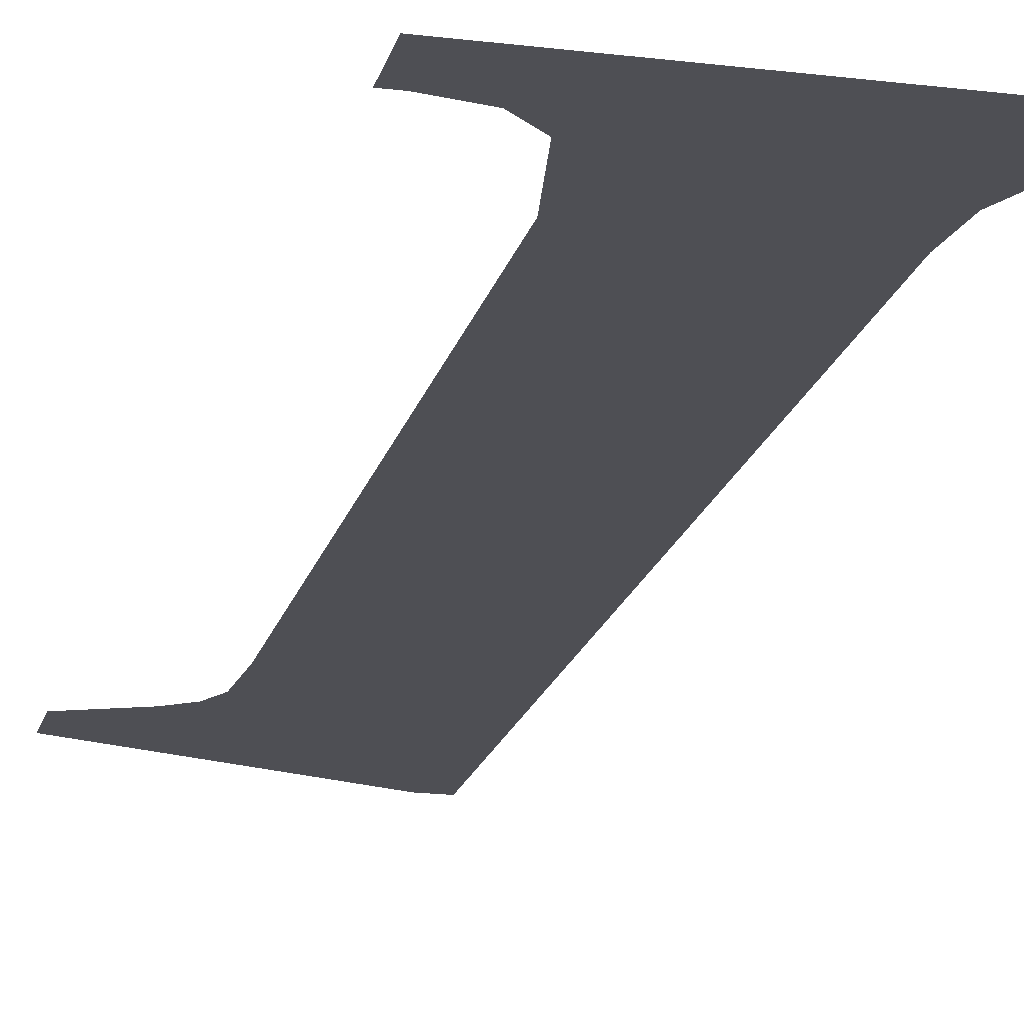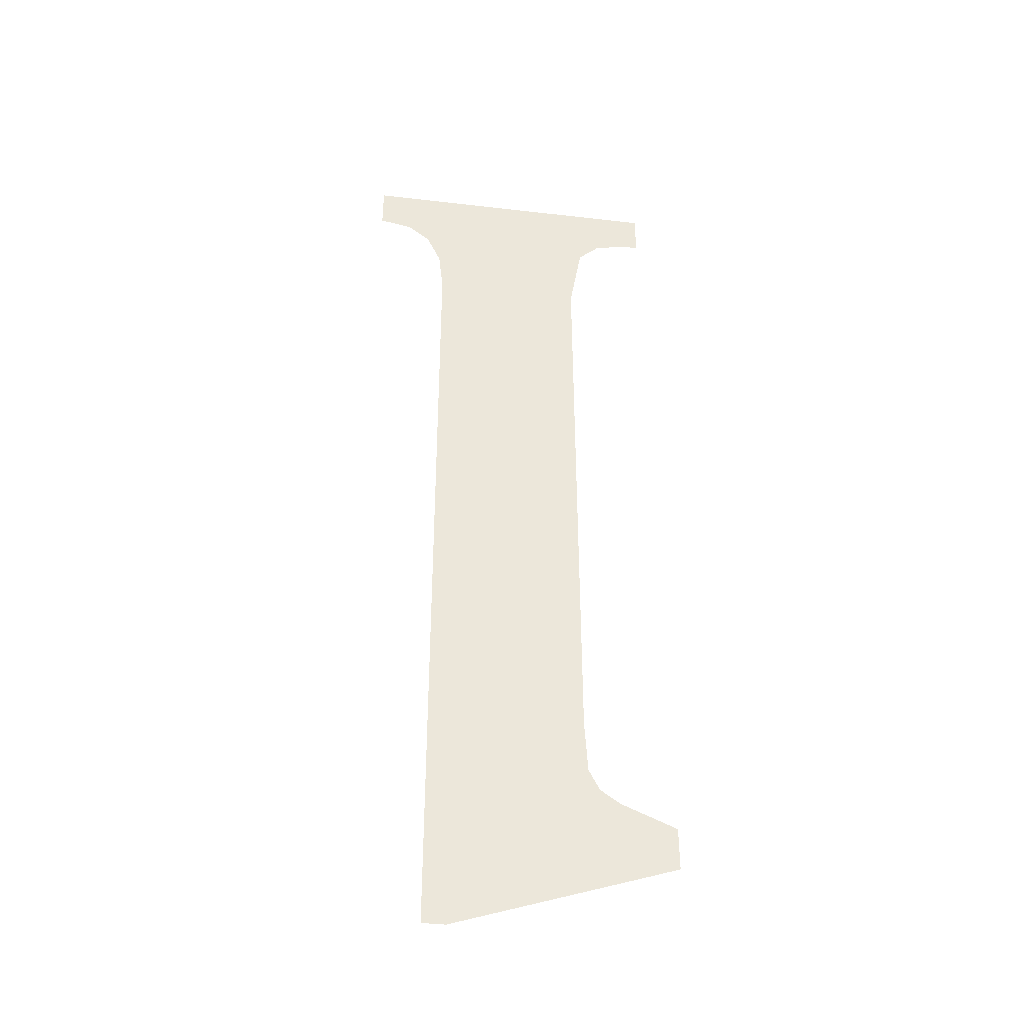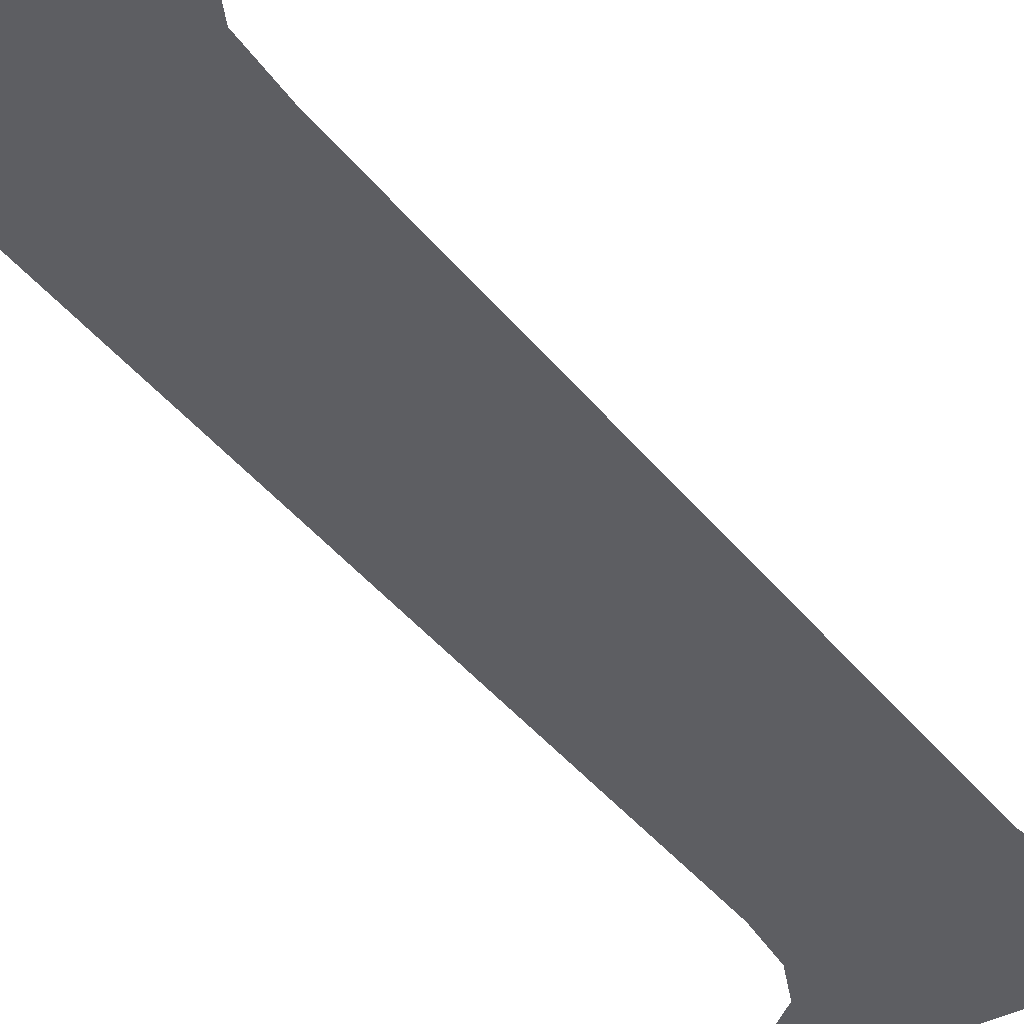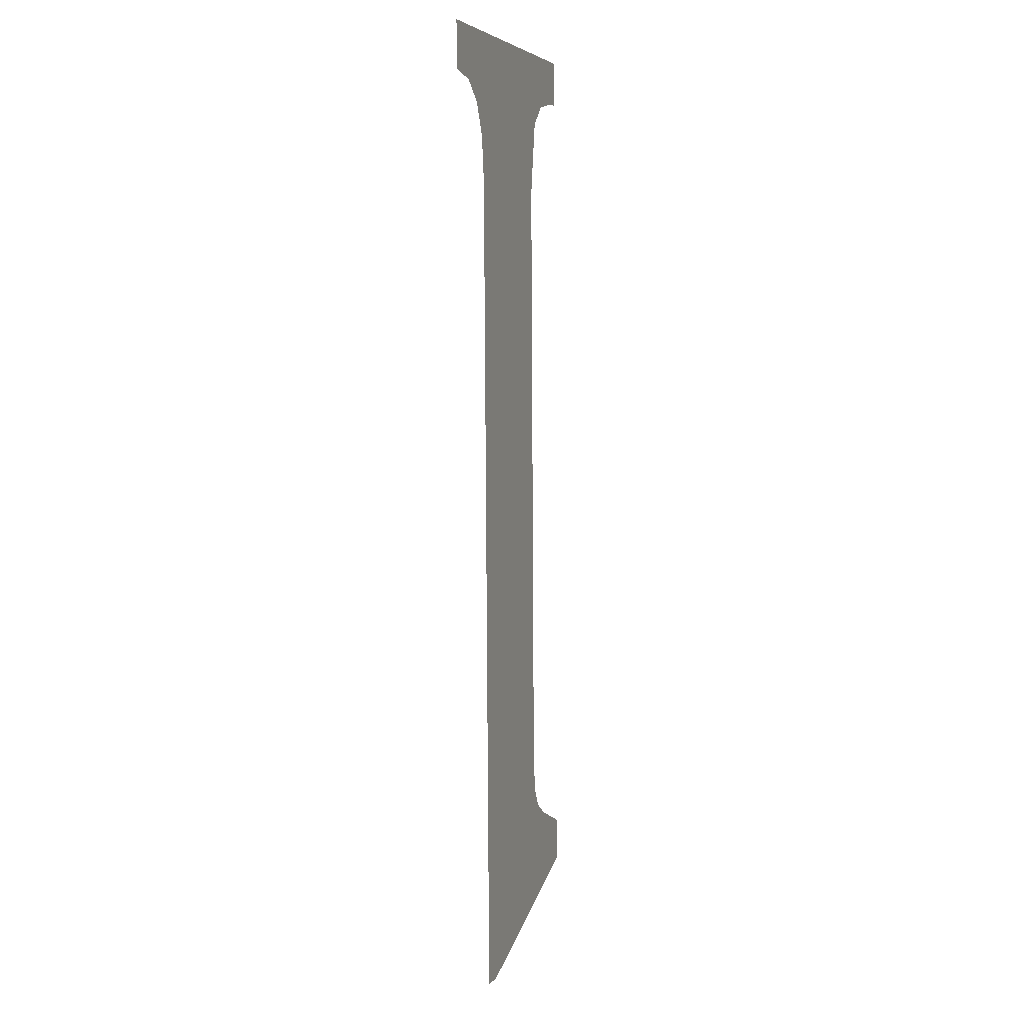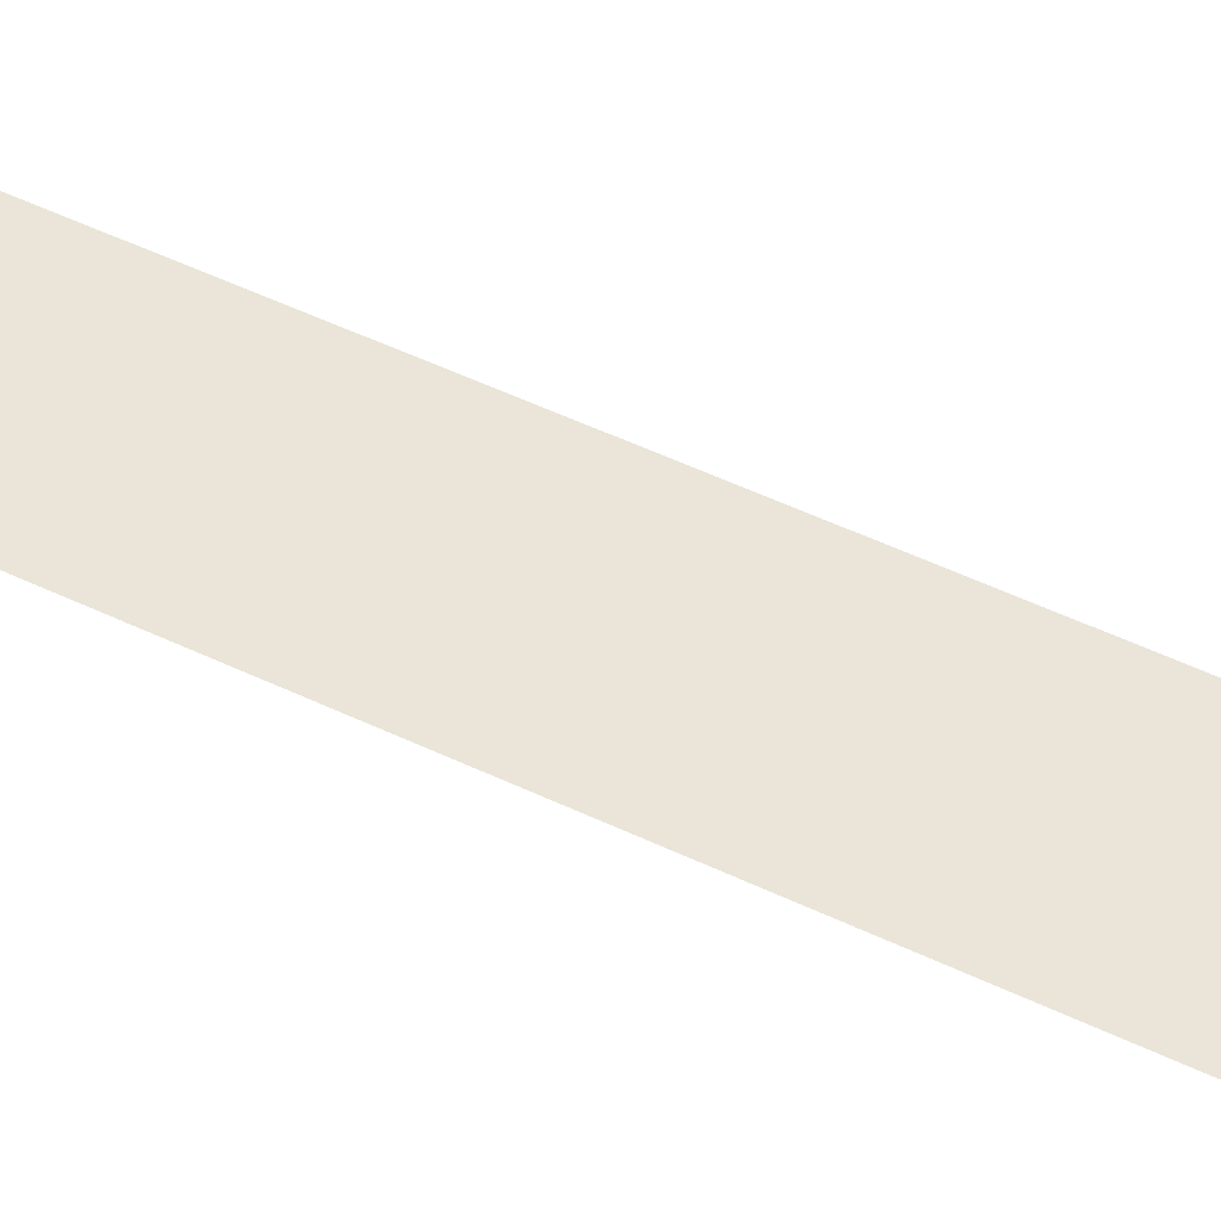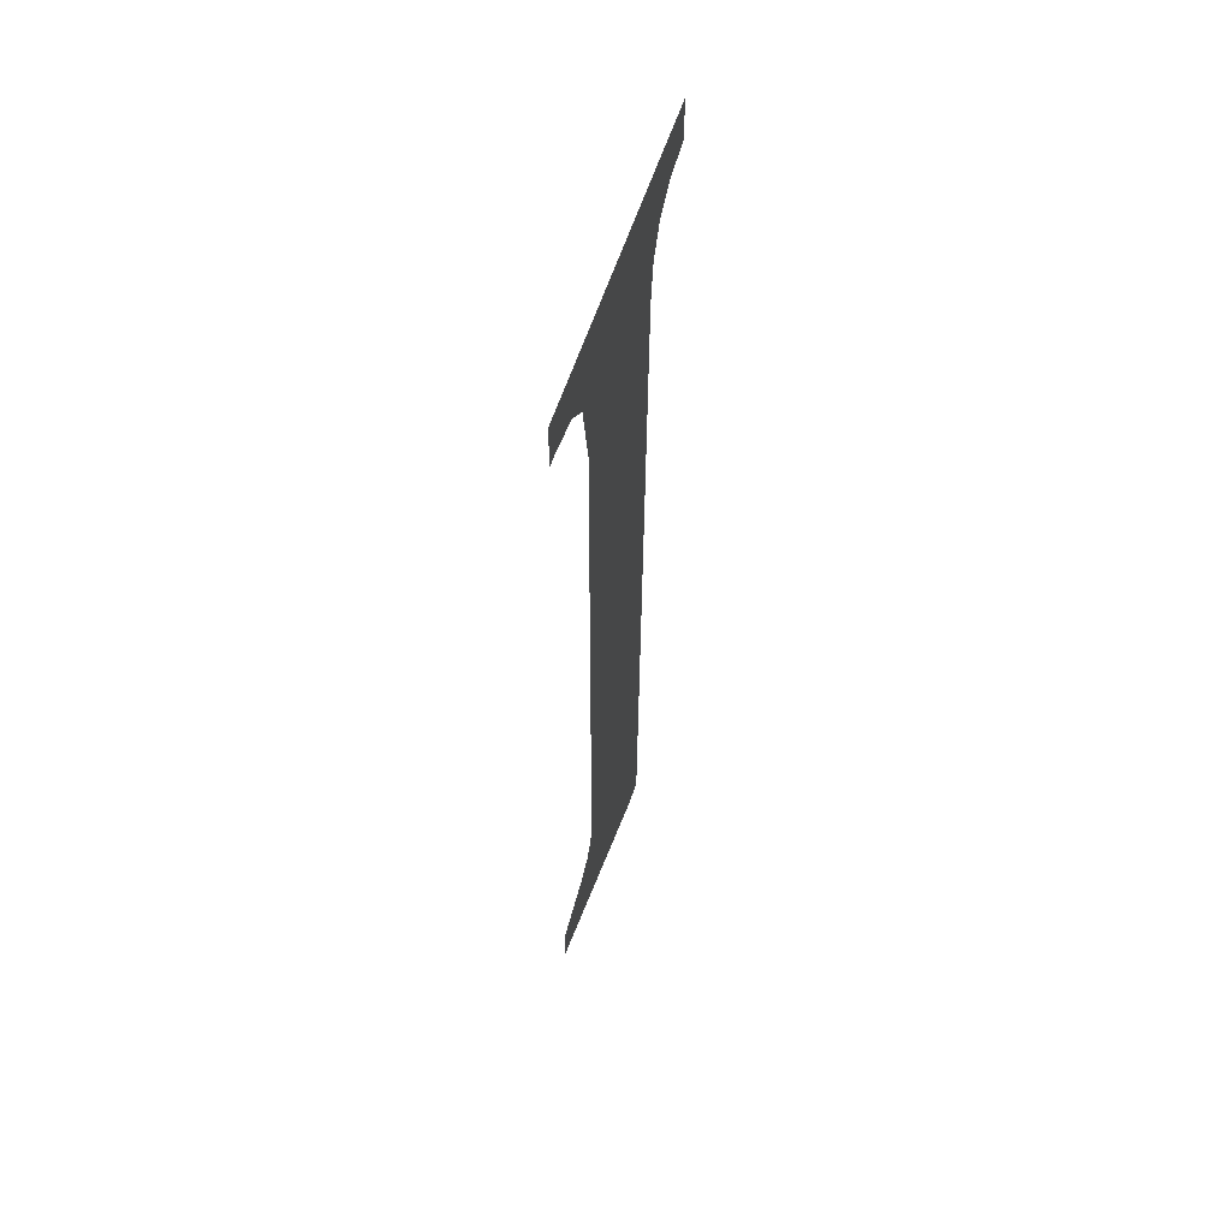
<metadata>
{"format":"obj","ext":"obj","renderer":"f3d","projection":"perspective","resolution":1024,"background":"white","views":[{"elev":-18.7,"azim":-13.3,"up":"+Y"},{"elev":-40.0,"azim":171.8,"up":"+Z"},{"elev":-38.4,"azim":-146.7,"up":"+Y"},{"elev":5.4,"azim":108.7,"up":"+Z"},{"elev":59.0,"azim":115.6,"up":"+Y"},{"elev":59.1,"azim":-72.1,"up":"+Z"}]}
</metadata>
<code>
o mesh224/mesh224-geometry#mesh224-geometry
v 0.08743 -0.1305 0.08894
v 0.085 -0.1305 0.09023
v 0.085 -0.1305 0.08975
v 0.0856 -0.1305 0.09049
v 0.08582 -0.1305 0.09064
v 0.08594 -0.1305 0.09088
v 0.08597 -0.1305 0.09147
v 0.08597 -0.1305 0.09822
v 0.08769 -0.1305 0.09822
v 0.08774 -0.1305 0.09872
v 0.08769 -0.1305 0.08894
v 0.0879 -0.1305 0.09908
v 0.08853 -0.1305 0.09988
v 0.08583 -0.1305 0.09905
v 0.08816 -0.1305 0.09929
v 0.08558 -0.1305 0.09928
v 0.08853 -0.1305 0.09936
v 0.08518 -0.1305 0.09936
v 0.08504 -0.1305 0.09988
v 0.08504 -0.1305 0.09936
f 1 2 3
f 2 1 4
f 3 2 1
f 4 1 2
f 4 1 5
f 5 1 4
f 5 1 6
f 6 1 5
f 6 1 7
f 7 1 6
f 7 1 8
f 8 1 7
f 9 8 1
f 1 8 9
f 10 8 9
f 9 8 10
f 9 1 11
f 11 1 9
f 12 8 10
f 10 8 12
f 13 8 12
f 12 8 13
f 13 14 8
f 8 14 13
f 13 12 15
f 15 12 13
f 13 16 14
f 14 16 13
f 13 15 17
f 17 15 13
f 13 18 16
f 16 18 13
f 19 18 13
f 13 18 19
f 18 19 20
f 20 19 18

</code>
